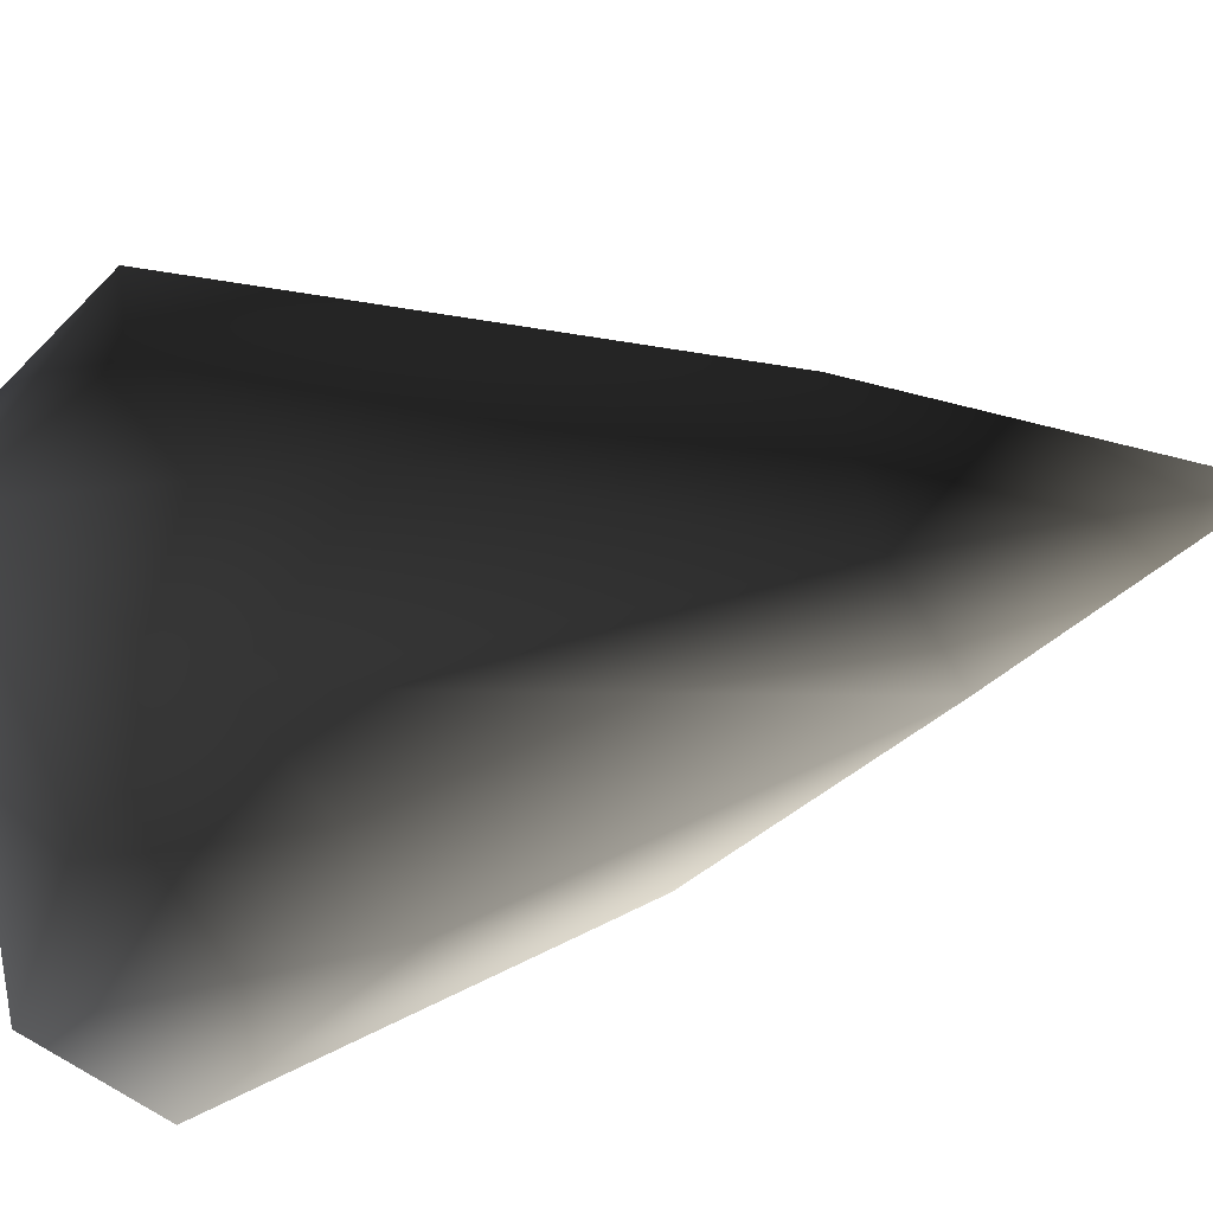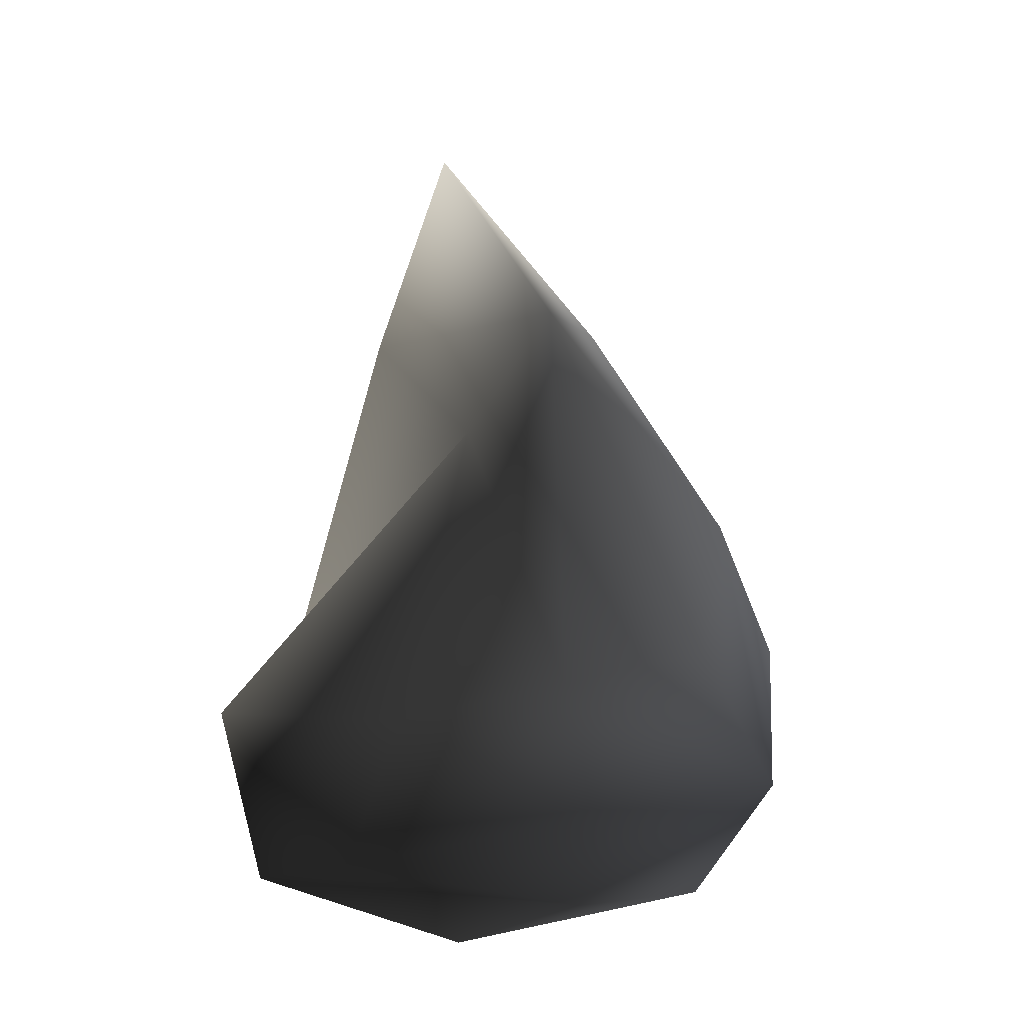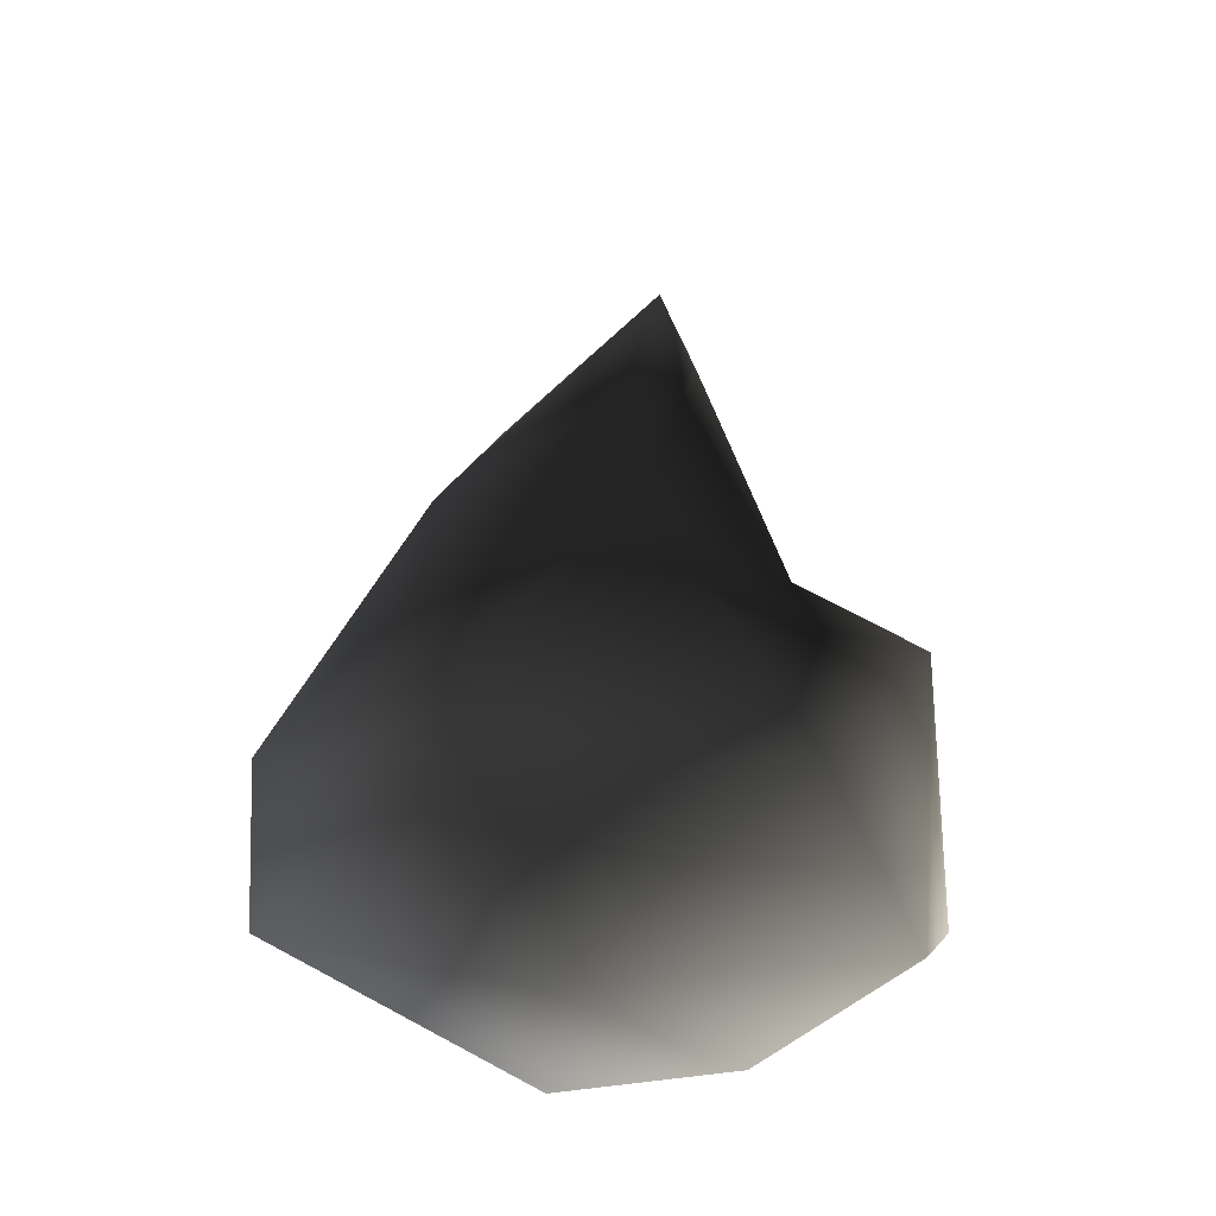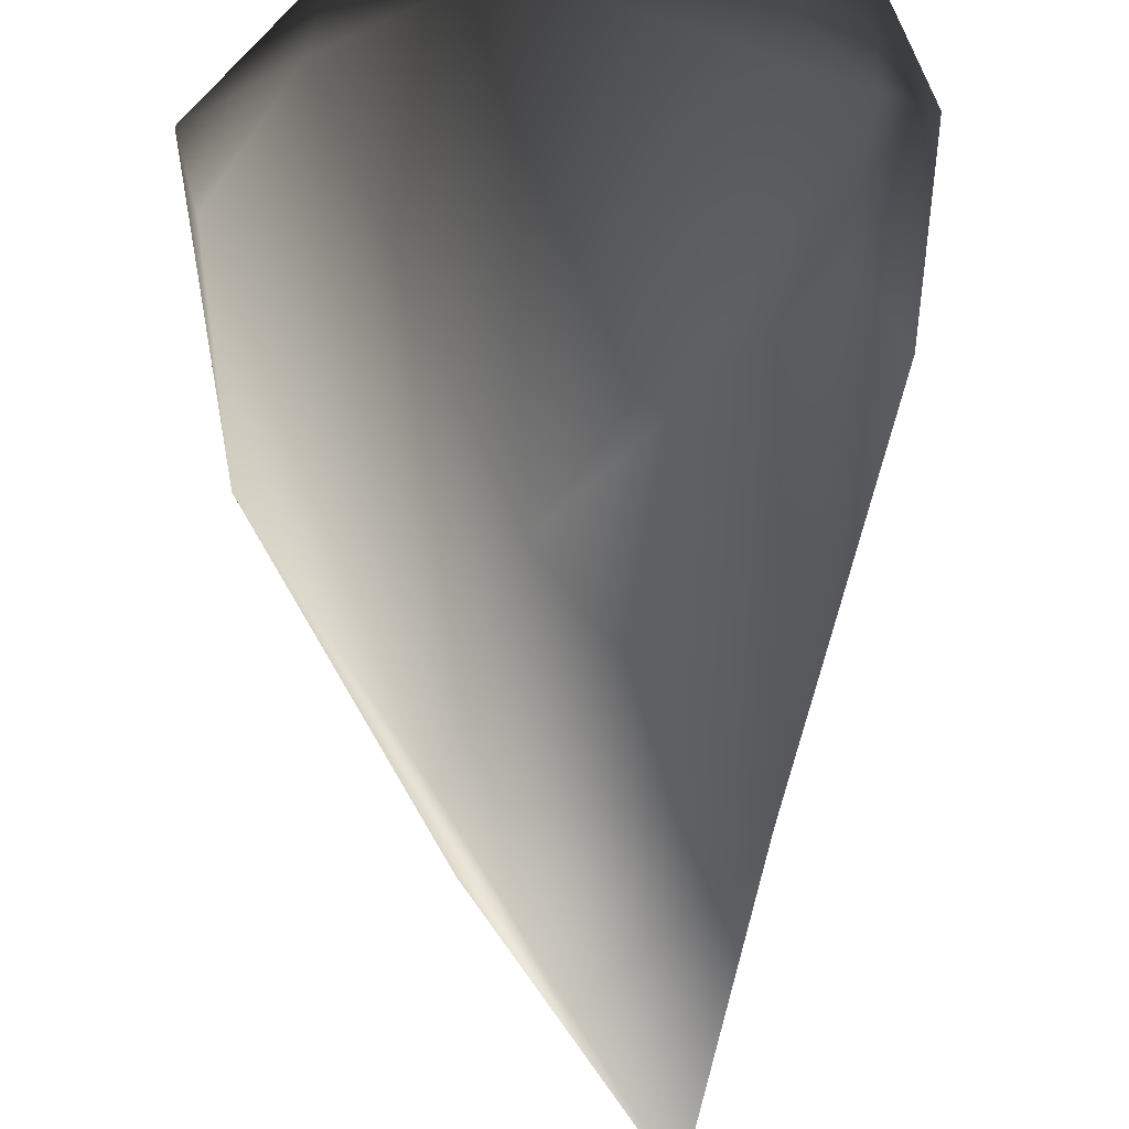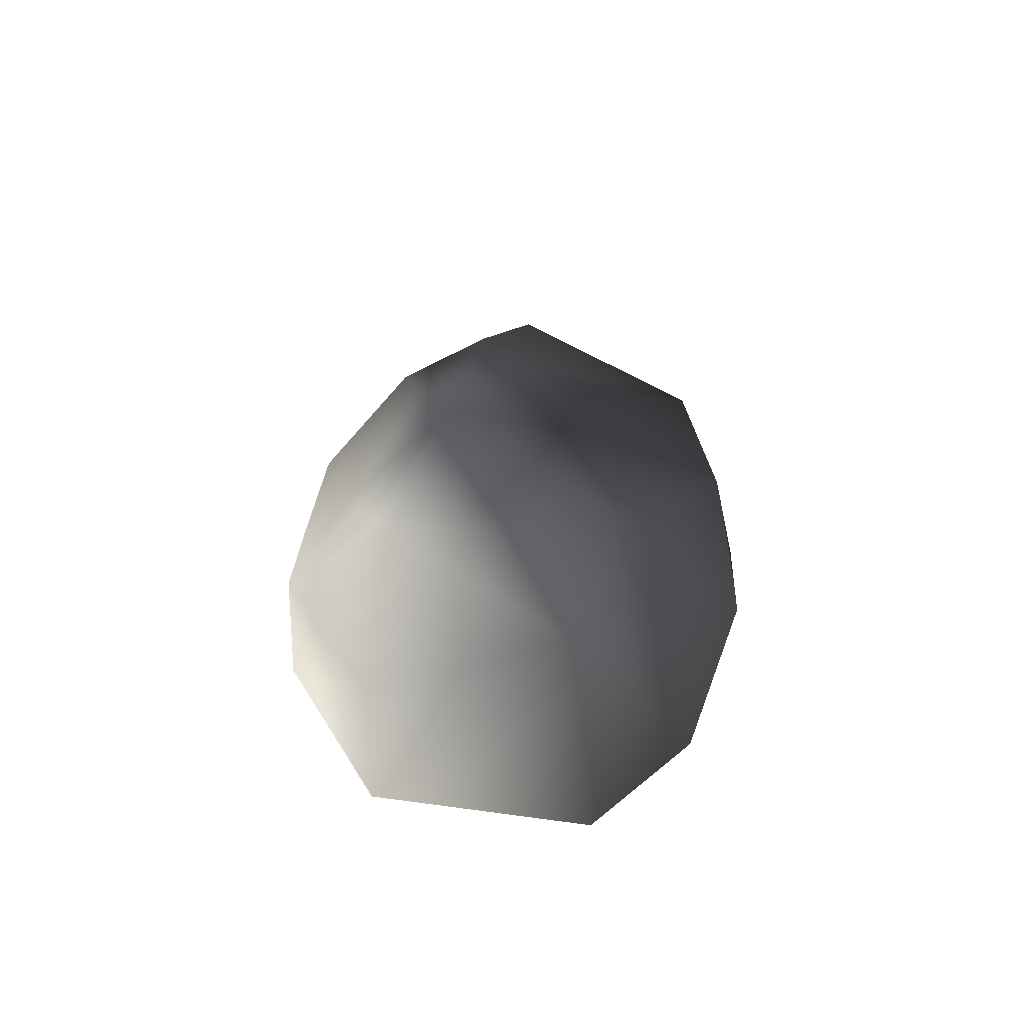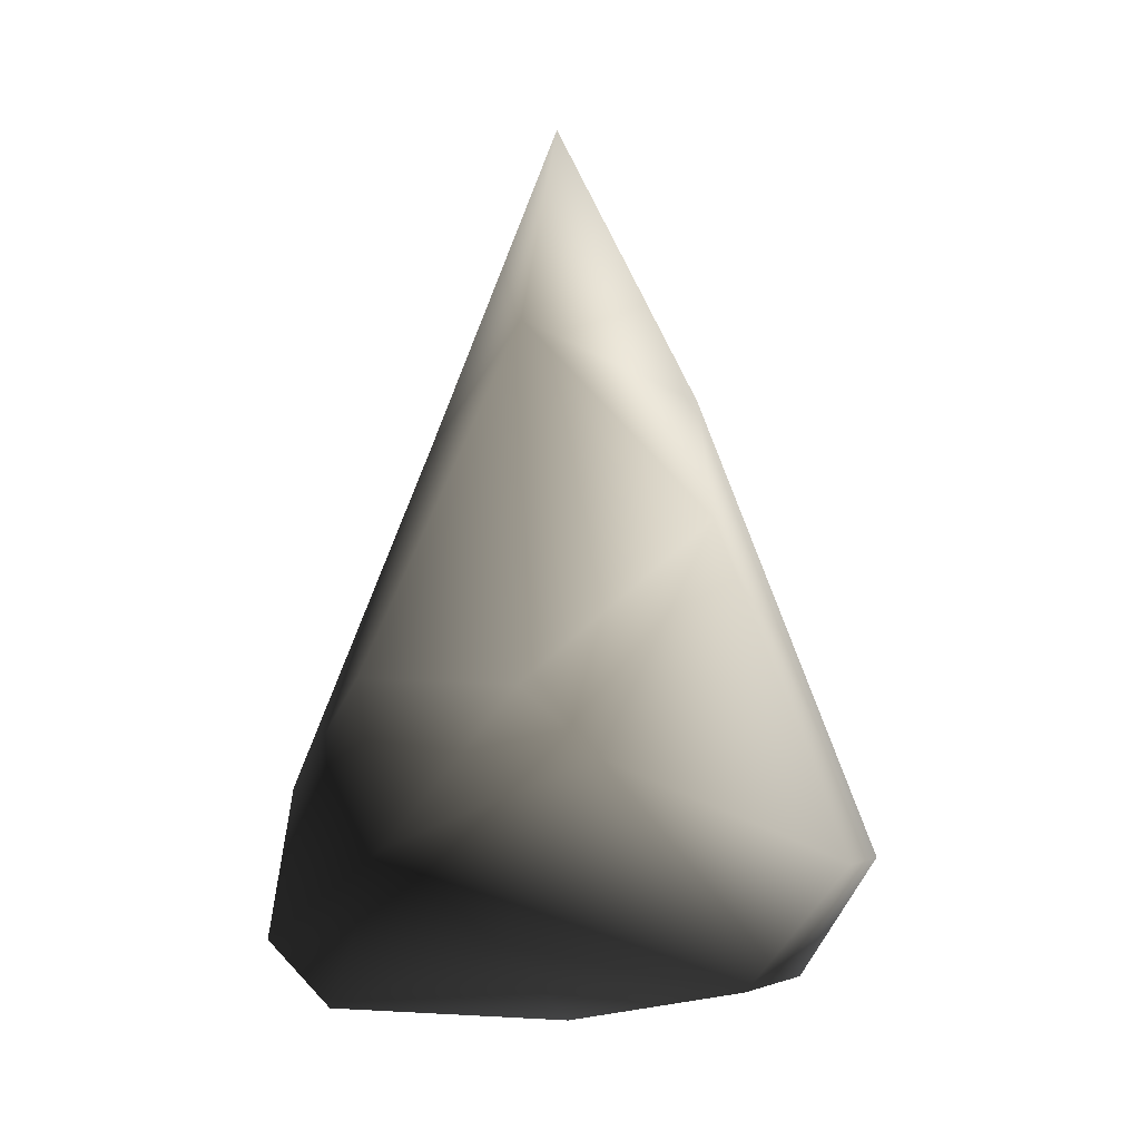
<metadata>
{"format":"obj","ext":"obj","renderer":"f3d","projection":"perspective","resolution":1024,"background":"white","views":[{"elev":-27.6,"azim":110.5,"up":"+Z"},{"elev":-23.1,"azim":25.7,"up":"+Y"},{"elev":-50.5,"azim":-100.5,"up":"+Y"},{"elev":75.6,"azim":178.8,"up":"+Z"},{"elev":71.2,"azim":-12.2,"up":"+Y"},{"elev":-18.2,"azim":-48.6,"up":"+Y"}]}
</metadata>
<code>
o obj3
v -1.278 1.099 -2.779
v -1.119 0.3955 -2.256
v -1.495 0.6075 -2.976
v -2.364 0.02497 -1.335
v -2.999 0.1478 -1.794
v -1.973 0.07057 -2.417
v -2.473 1.718 -2.888
v -2.861 0.8329 -2.918
v -2.814 1.966 -2.319
v -2.906 0.9973 -1.81
v -2.066 1.748 -1.649
v -2.676 2.421 -2.019
v -1.887 1.333 -3.18
v -1.823 0.2881 -3.286
v -2.414 0.429 -3.348
v -2.706 0.07881 -2.863
v -3.129 1.069 -2.326
v -2.906 0.9973 -1.81
v -2.676 2.421 -2.019
v -3.208 0.4546 -2.11
v -3.041 0.269 -2.817
v -1.582 0.1982 -1.688
v -1.119 0.3955 -2.256
v -1.543 0.5814 -1.373
v -1.226 0.8014 -1.872
v -1.829 2.335 -1.9
v -1.28 1.441 -2.262
v -2.415 3.302 -2.085
v -2.192 2.562 -2.629
v -1.86 2.463 -2.405
v -2.964 0.6847 -1.419
v -2.414 0.429 -3.348
v -1.823 0.2881 -3.286
v -1.543 0.5814 -1.373
v -2.044 0.4515 -1.135
v -2.044 0.4515 -1.135
v -2.964 0.6847 -1.419
v -2.044 0.4515 -1.135
v -2.964 0.6847 -1.419
v -3.208 0.4546 -2.11
v -3.041 0.269 -2.817
f 1 2 3
f 4 5 6
f 7 8 9
f 10 11 12
f 13 14 15
f 5 16 6
f 17 18 19
f 20 17 21
f 22 6 23
f 24 25 26
f 26 25 27
f 28 7 9
f 13 1 3
f 1 13 29
f 12 11 26
f 30 26 27
f 31 5 4
f 18 17 20
f 32 33 16
f 17 8 21
f 12 26 28
f 28 9 19
f 33 23 6
f 33 6 16
f 29 7 28
f 28 26 30
f 24 26 11
f 23 34 22
f 4 6 22
f 34 35 22
f 13 7 29
f 7 13 15
f 35 4 22
f 4 36 31
f 8 15 21
f 7 15 8
f 11 37 38
f 38 24 11
f 13 3 14
f 3 2 14
f 39 18 20
f 11 10 37
f 25 2 27
f 2 25 24
f 9 17 19
f 17 9 8
f 1 30 27
f 27 2 1
f 40 41 16
f 41 32 16
f 29 28 30
f 1 29 30
f 40 16 5
f 40 5 31

</code>
